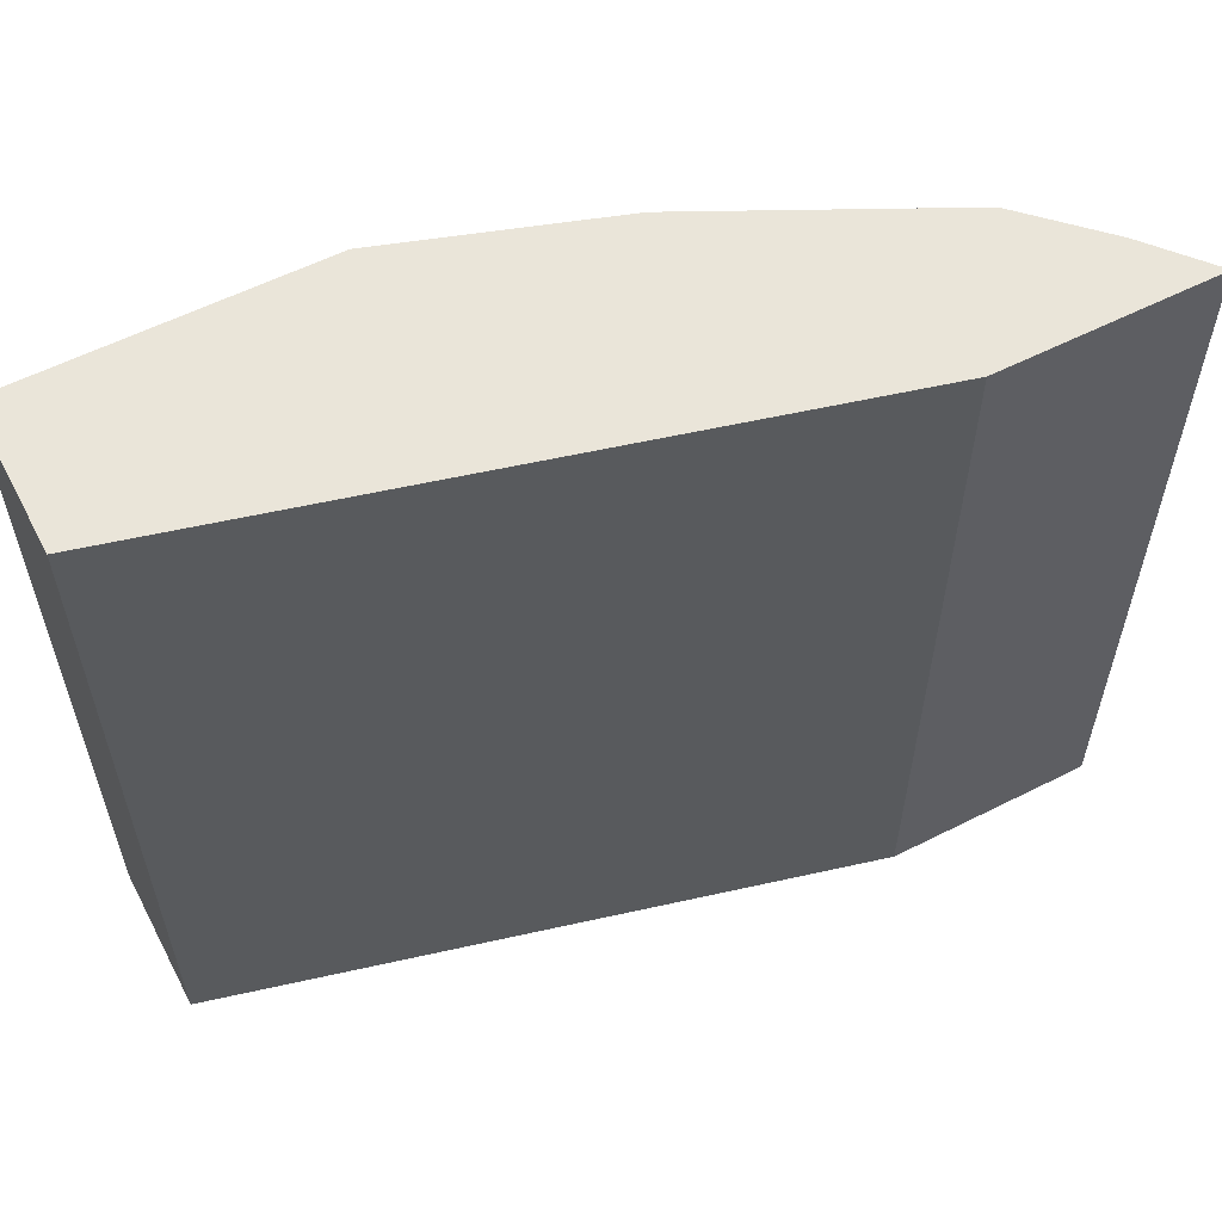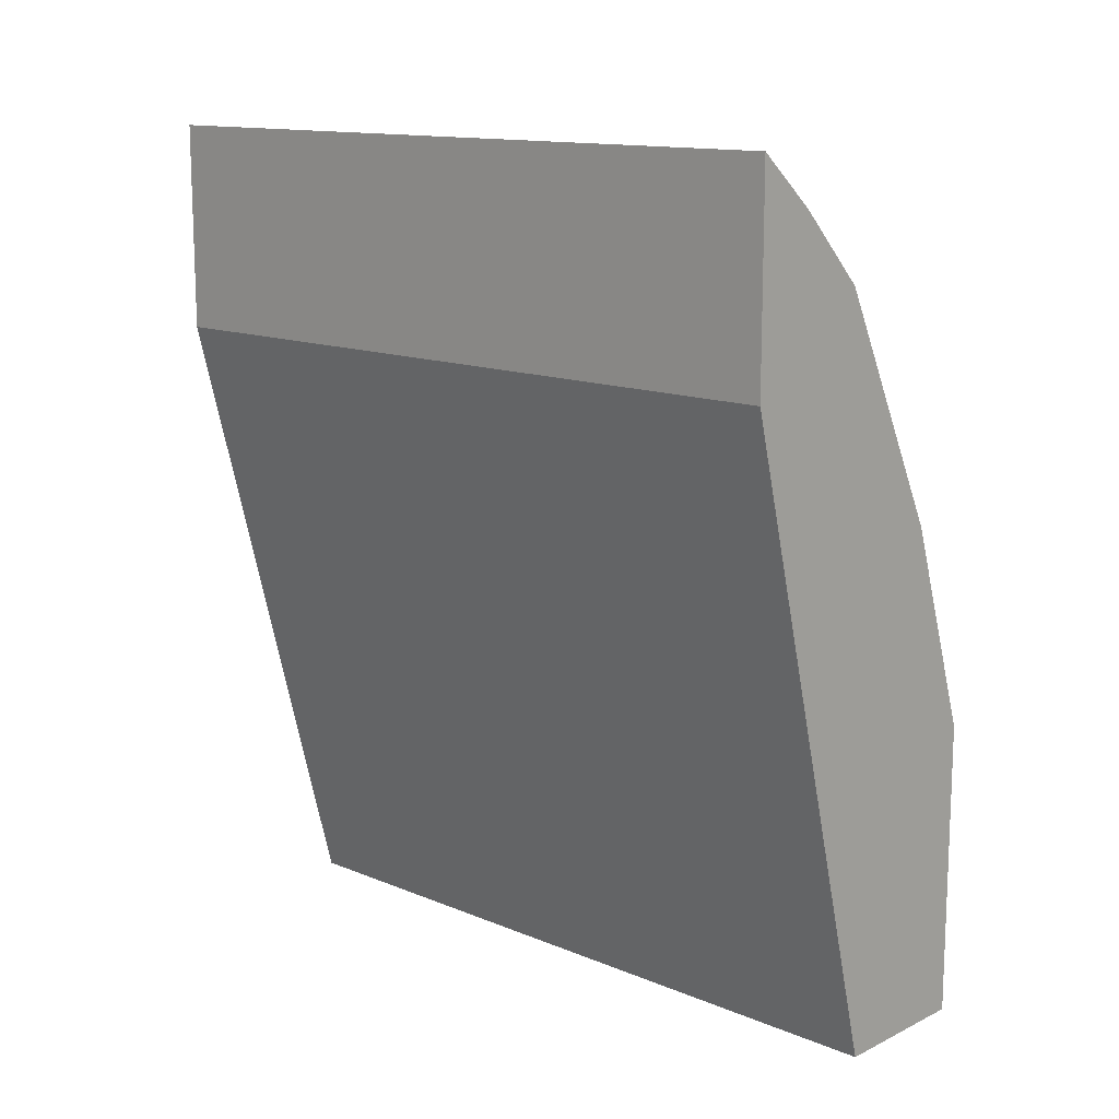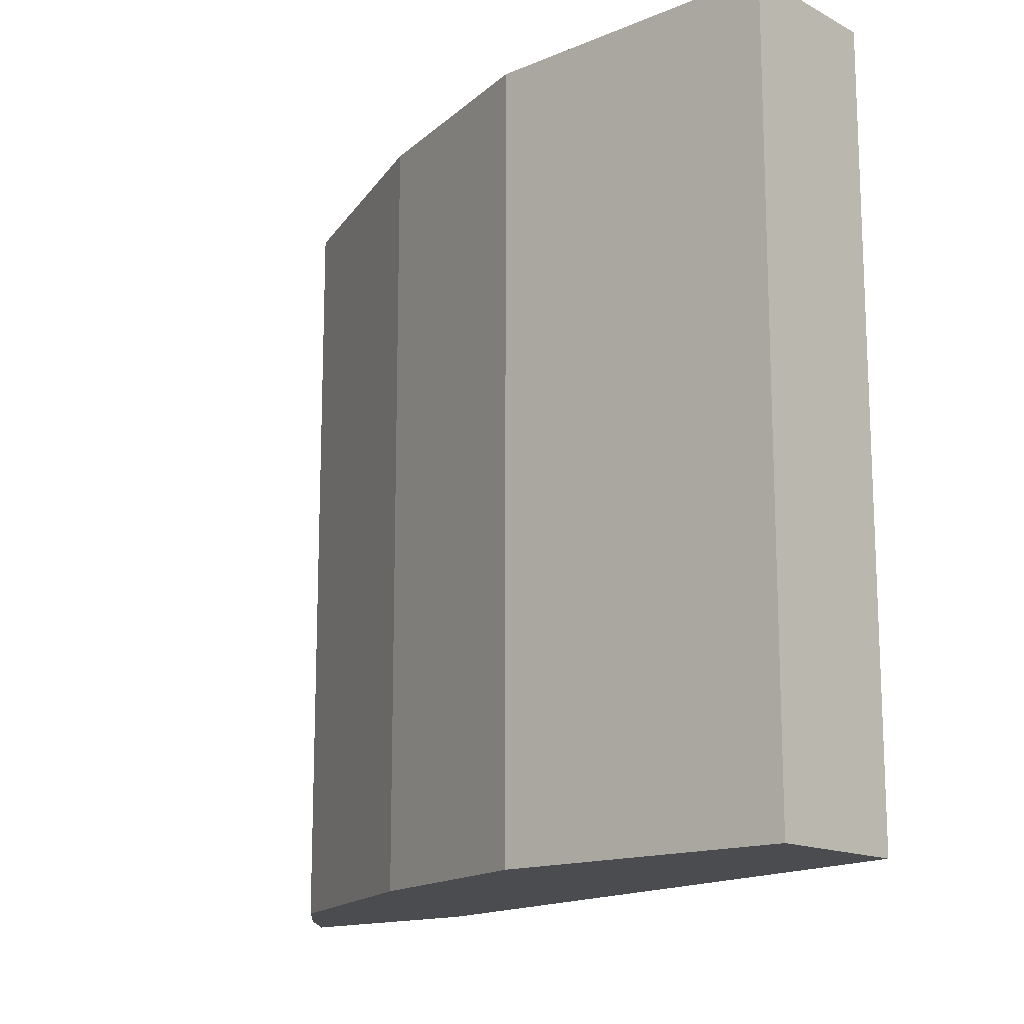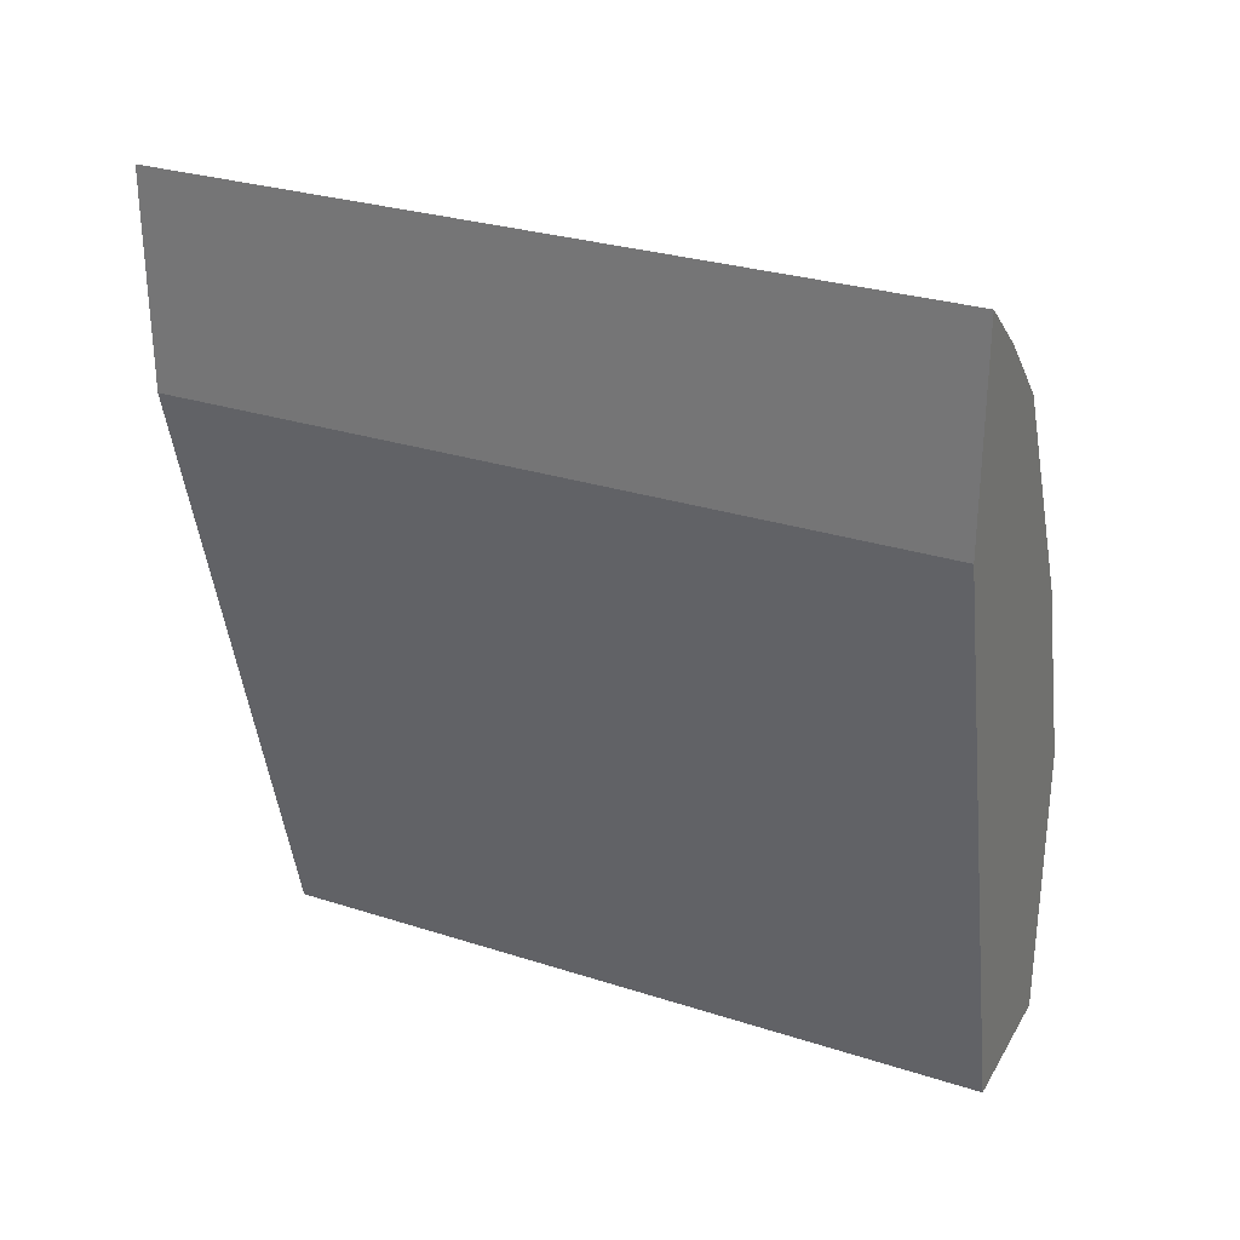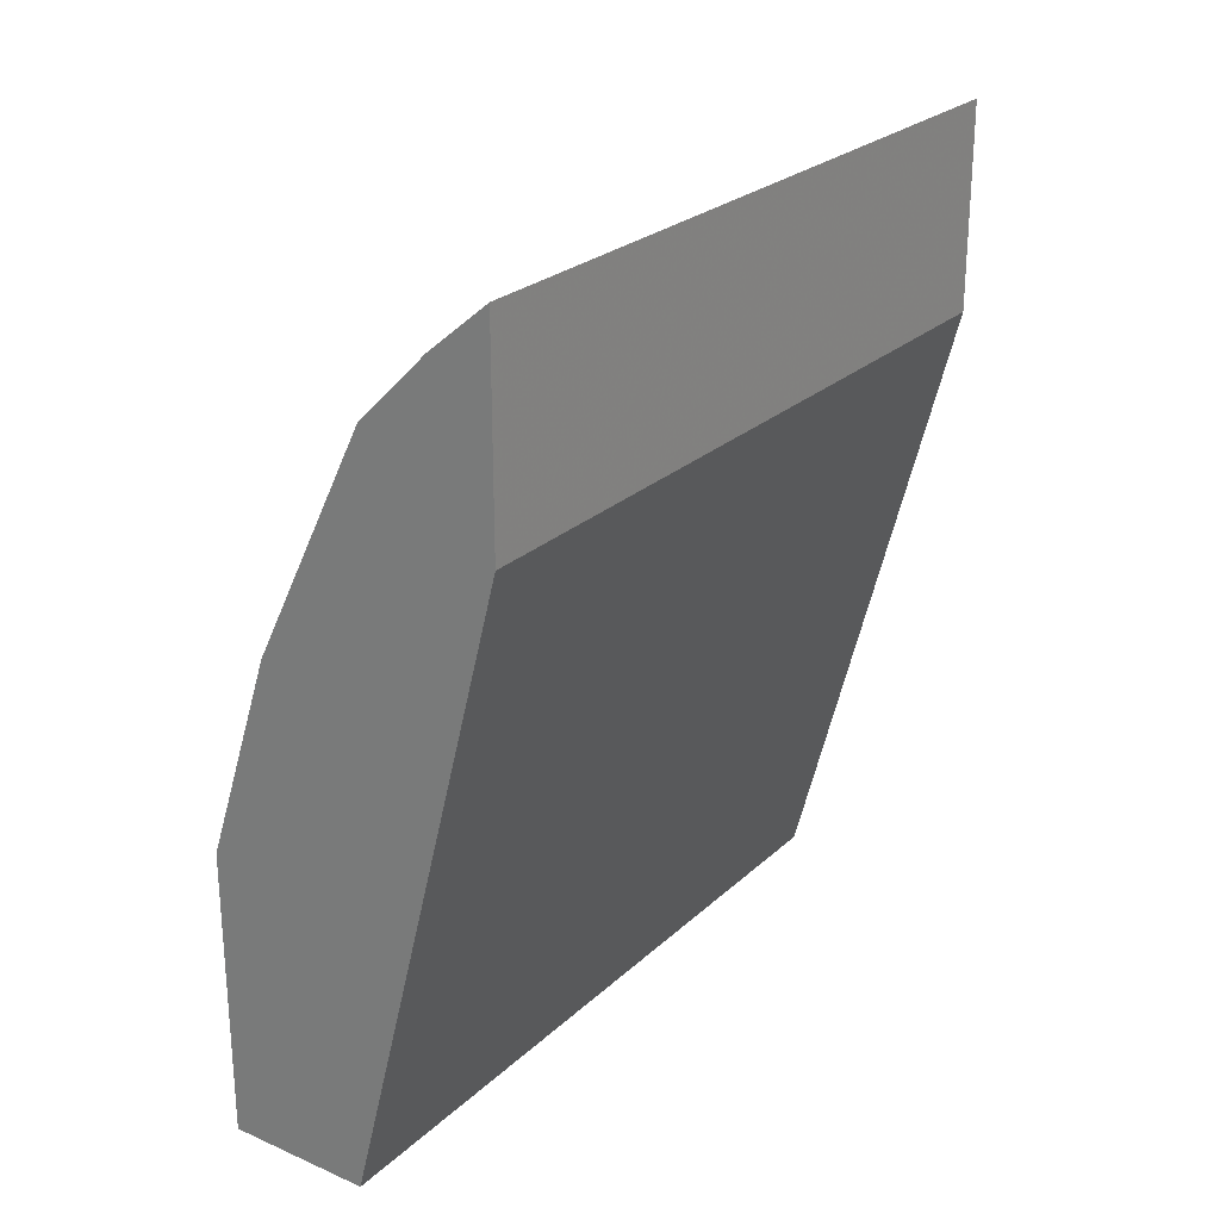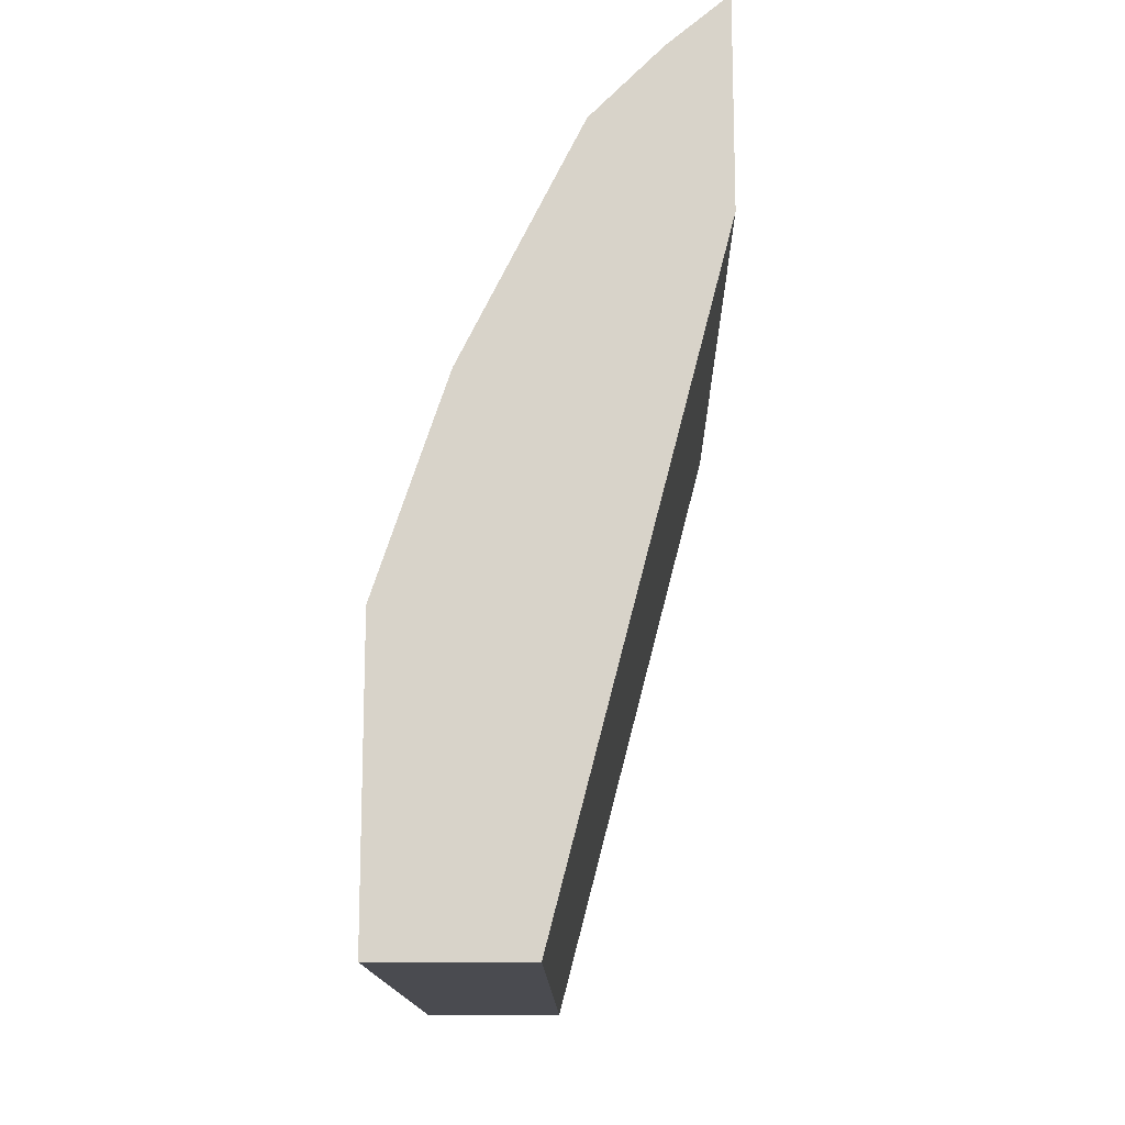
<metadata>
{"format":"obj","ext":"obj","renderer":"f3d","projection":"perspective","resolution":1024,"background":"white","views":[{"elev":58.0,"azim":-117.6,"up":"+Y"},{"elev":13.3,"azim":-47.0,"up":"+Z"},{"elev":-14.9,"azim":131.8,"up":"+Y"},{"elev":29.2,"azim":-64.6,"up":"+Z"},{"elev":25.1,"azim":-145.1,"up":"+Z"},{"elev":-14.5,"azim":-179.0,"up":"+Z"}]}
</metadata>
<code>
v 0.3771 -0.2894 0.1196
v 0.3771 0.0524 0.1196
v 0.4442 -0.2894 0.1196
v 0.3007 -0.2894 0.4139
v 0.4442 0.0524 0.1196
v 0.3007 0.0524 0.4139
v 0.4442 -0.2894 0.2539
v 0.3007 -0.2894 0.5092
v 0.4442 0.0524 0.2539
v 0.3007 0.0524 0.5092
v 0.4125 -0.2894 0.349
v 0.3279 -0.2894 0.4865
v 0.4125 0.0524 0.349
v 0.3279 0.0524 0.4865
v 0.3704 0.0524 0.4332
v 0.3668 -0.2894 0.4404
v 0.3596 -0.2894 0.4548
v 0.3596 0.0524 0.4548
f 7 9 13
f 2 9 5
f 3 5 9
f 3 9 7
f 4 8 10
f 4 10 6
f 7 13 11
f 12 17 18
f 8 14 10
f 11 13 15
f 11 15 16
f 12 18 14
f 15 18 17
f 15 17 16
f 8 12 14
f 2 13 9
f 2 18 15
f 2 14 18
f 2 15 13
f 1 2 5
f 1 3 7
f 1 7 11
f 1 11 16
f 1 16 17
f 1 5 3
f 1 12 8
f 1 8 4
f 1 4 6
f 1 6 2
f 2 6 10
f 1 17 12
f 2 10 14

</code>
